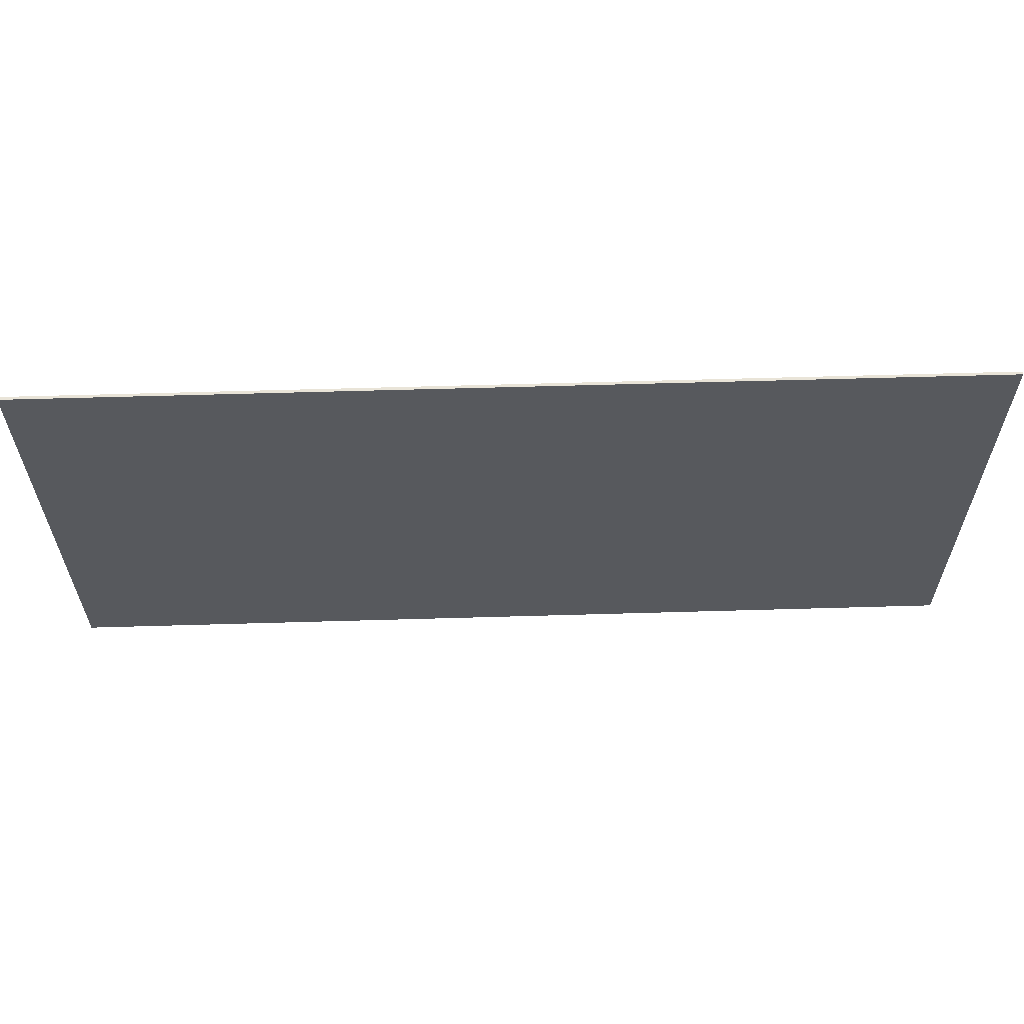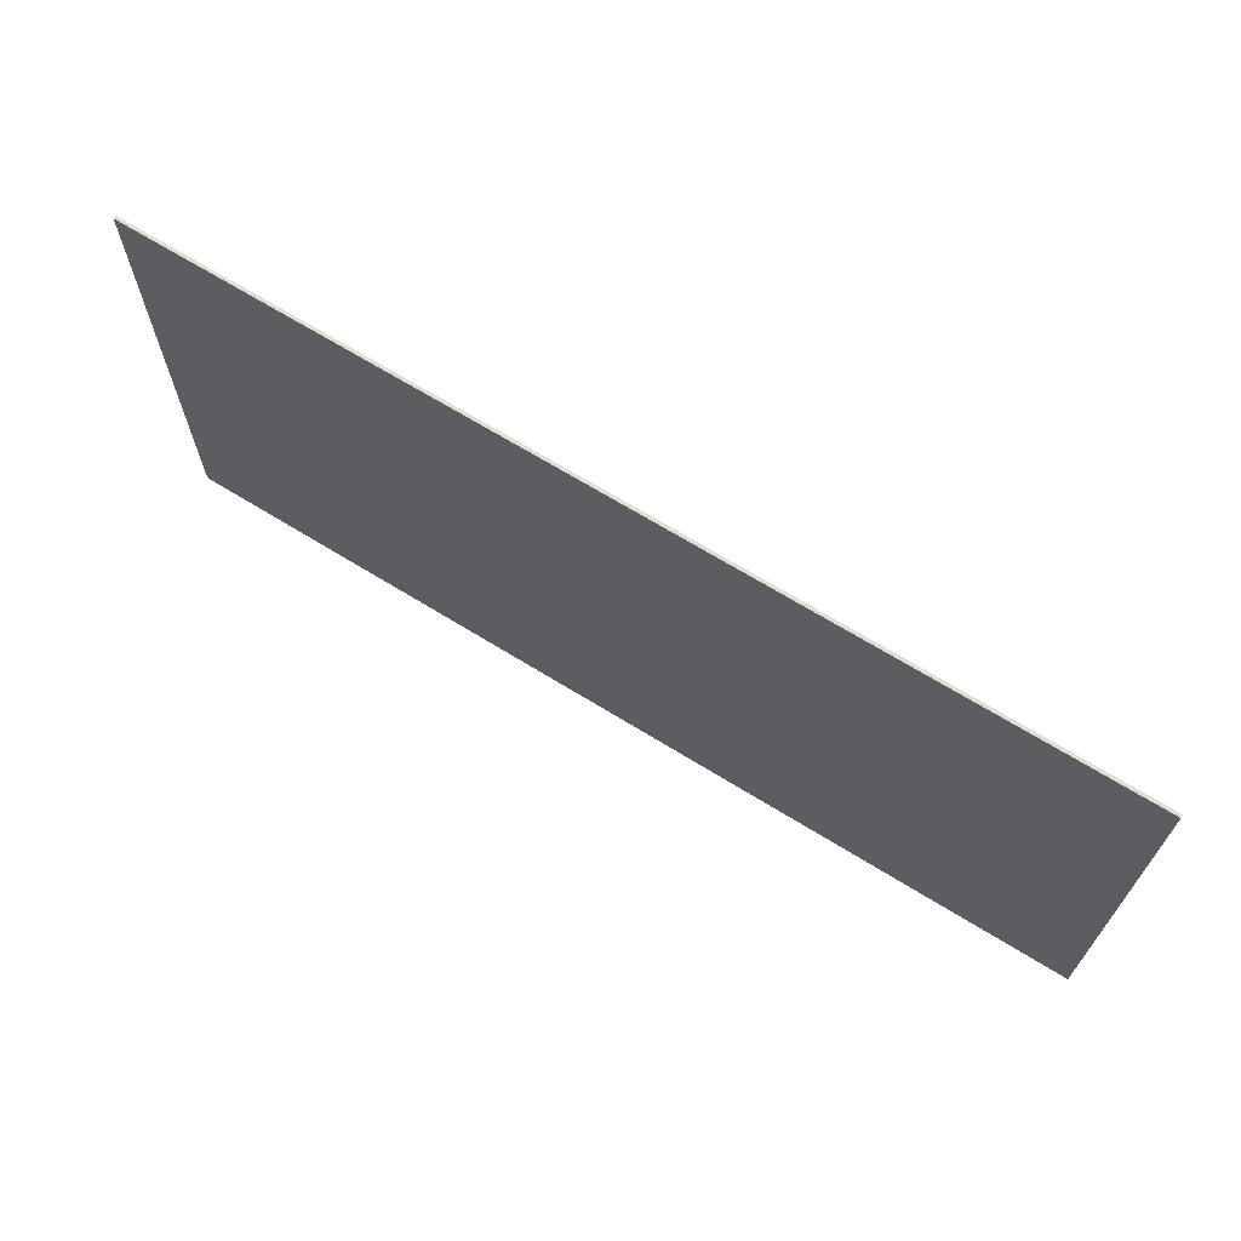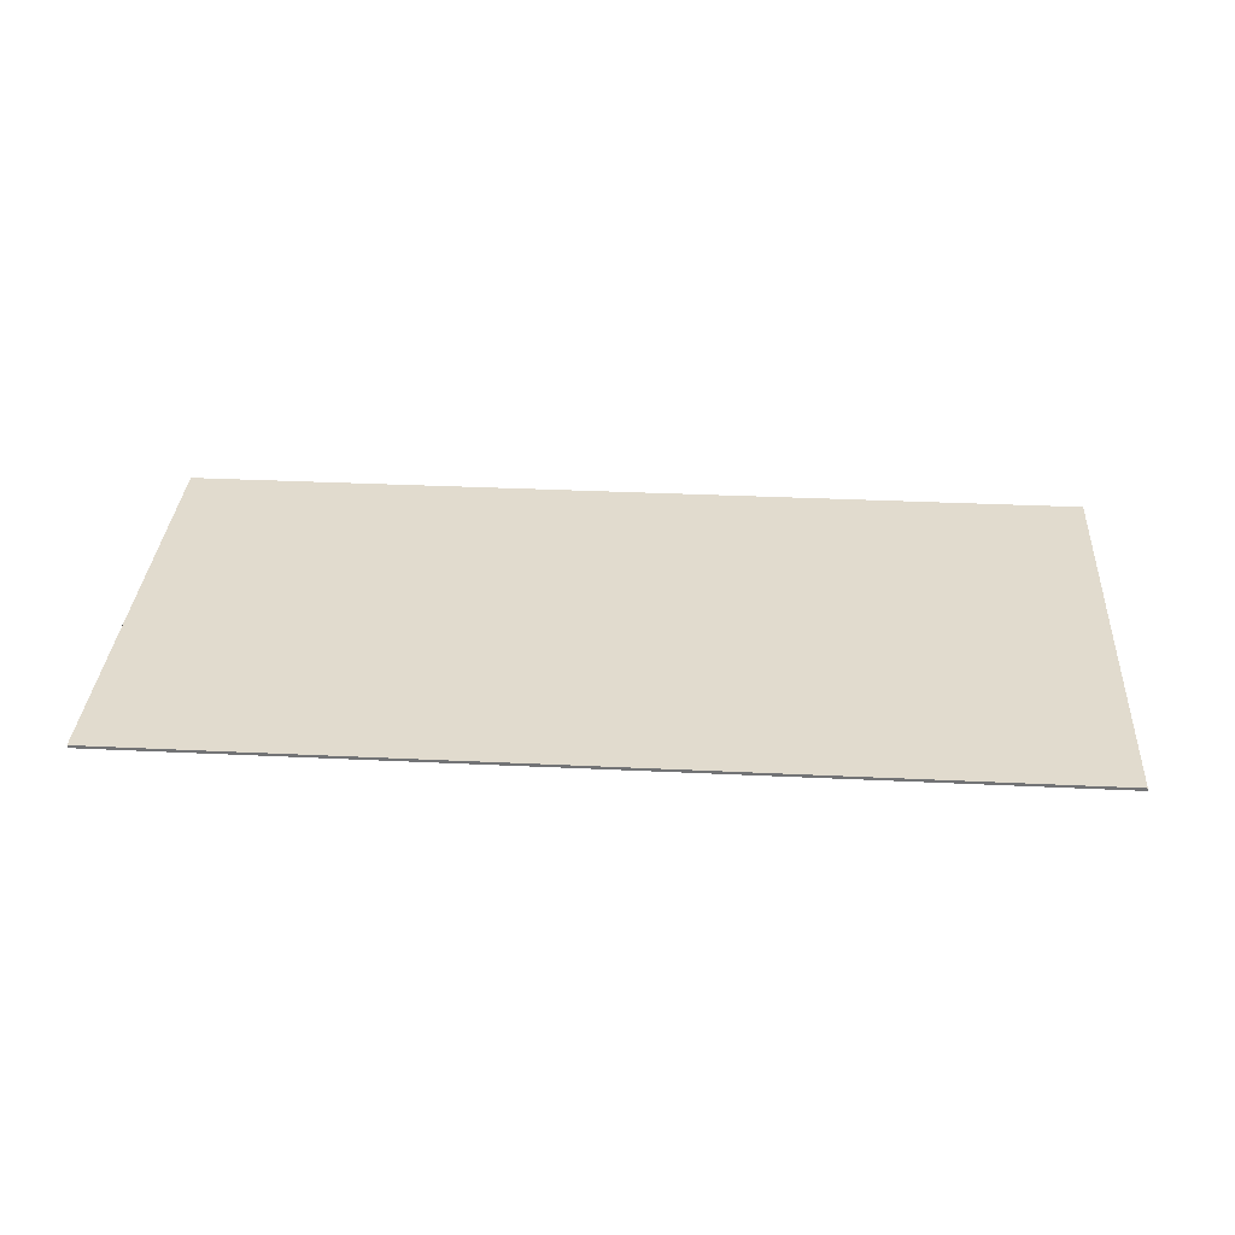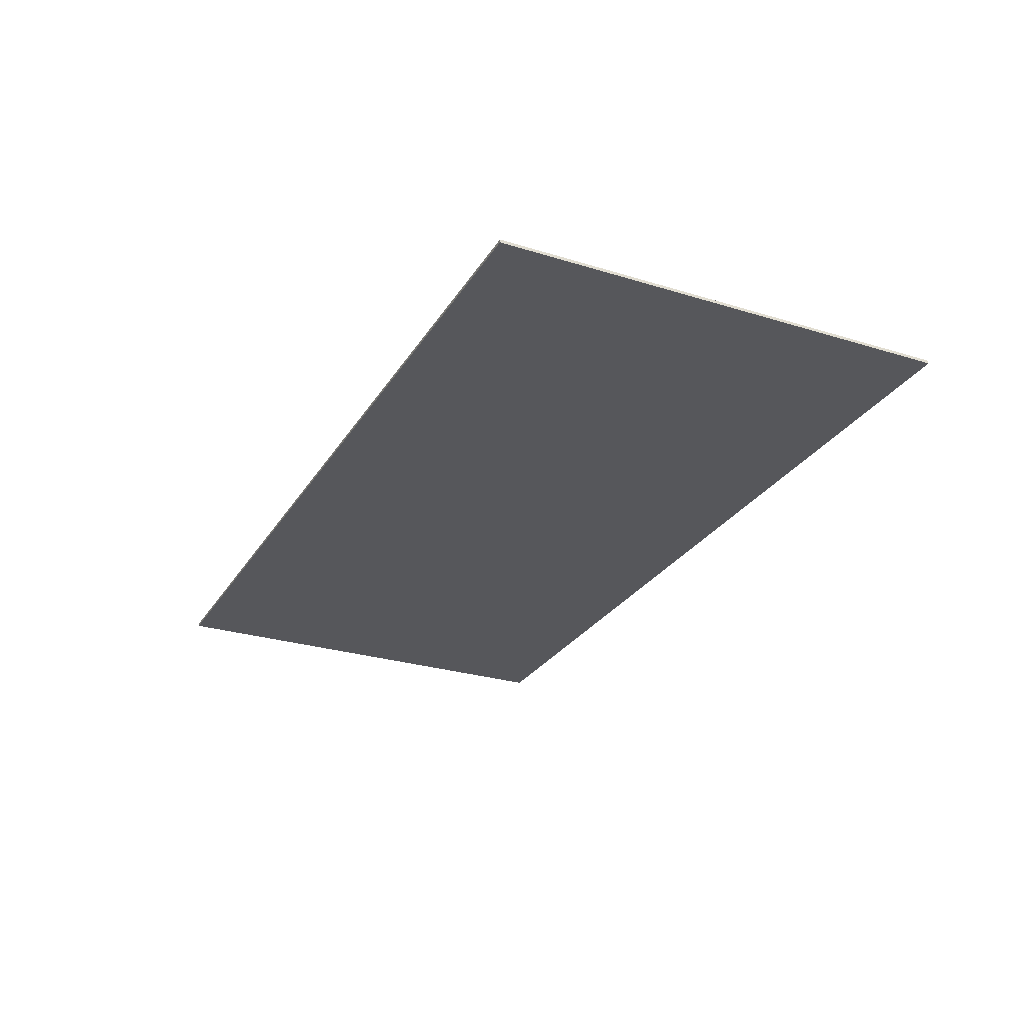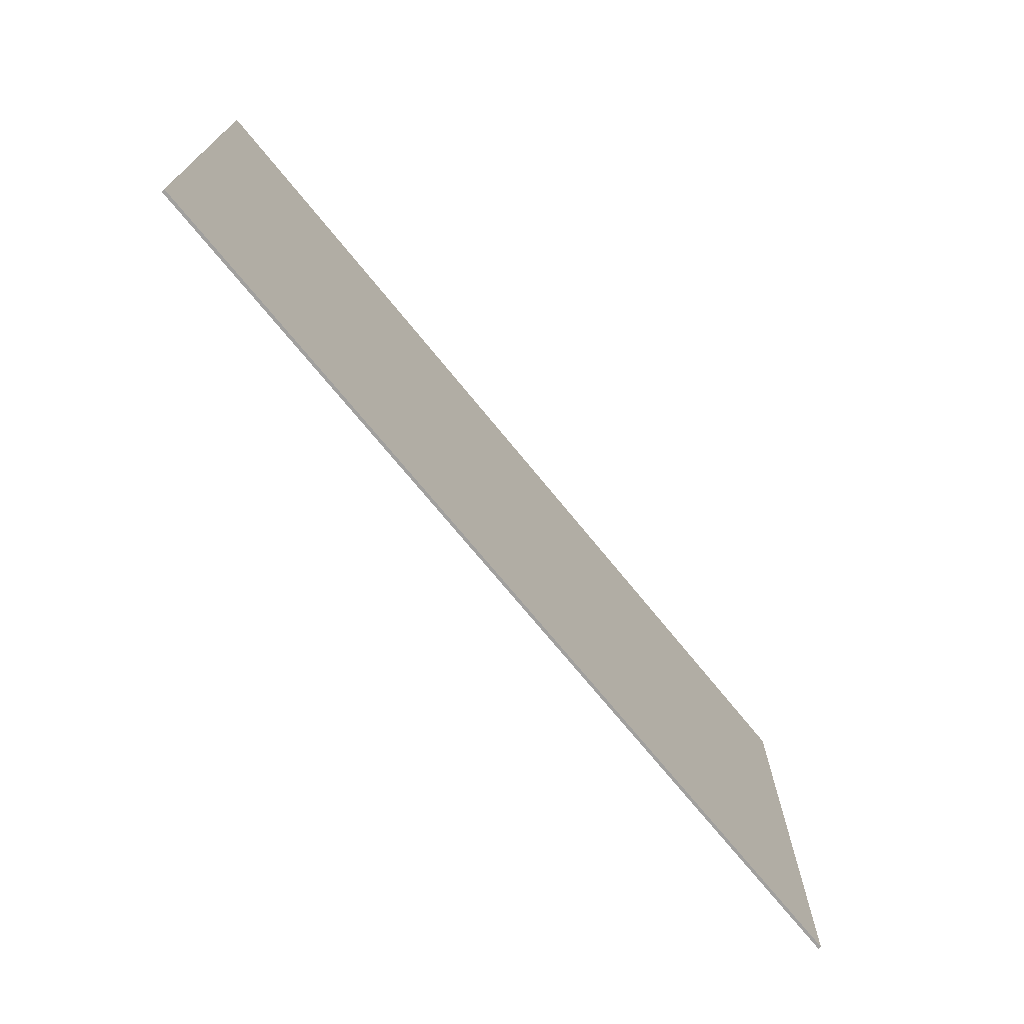
<metadata>
{"format":"obj","ext":"obj","renderer":"f3d","projection":"perspective","resolution":1024,"background":"white","views":[{"elev":60.5,"azim":-1.7,"up":"+Z"},{"elev":67.6,"azim":31.8,"up":"+Z"},{"elev":33.8,"azim":-176.3,"up":"+Y"},{"elev":-27.4,"azim":64.6,"up":"+Y"},{"elev":-71.8,"azim":-50.9,"up":"+Z"}]}
</metadata>
<code>
v 1.9 0 0.95
v 1.9 0 -0.95
v -1.9 0 -0.95
v -1.9 0 0.95
v -1.9 -0.0125 0.95
v 1.9 -0.0125 0.95
v 1.9 0 0.95
v -1.9 0 0.95
v -1.9 -0.0125 -0.95
v -1.9 -0.0125 0.95
v -1.9 0 0.95
v -1.9 0 -0.95
v 1.9 -0.0125 -0.95
v -1.9 -0.0125 -0.95
v -1.9 0 -0.95
v 1.9 0 -0.95
v 1.9 -0.0125 0.95
v 1.9 -0.0125 -0.95
v 1.9 0 -0.95
v 1.9 0 0.95
v -0.7845 -0.0125 -0.2305
v -0.7845 -0.0125 0.23
v -1.242 -0.0125 0.23
v -1.242 -0.0125 -0.2305
v -1.702 -0.0125 0
v -1.242 -0.0125 0.4565
v -1.216 -0.0125 0.522
v -1.742 -0.0125 0
v -1.216 -0.0125 -0.522
v -1.242 -0.0125 -0.4565
v -1.702 -0.0125 0
v -1.742 -0.0125 0
v 0.7845 -0.0125 0.23
v 0.7845 -0.0125 -0.2305
v 1.242 -0.0125 -0.2305
v 1.242 -0.0125 0.23
v 1.702 -0.0125 0
v 1.242 -0.0125 -0.4565
v 1.216 -0.0125 -0.522
v 1.742 -0.0125 0
v 1.216 -0.0125 0.522
v 1.242 -0.0125 0.4565
v 1.702 -0.0125 0
v 1.742 -0.0125 0
v 0 -0.0125 0.3395
v 0.5455 -0.0125 0.506
v 0 -0.0125 0.606
v -0.5455 -0.0125 0.506
v -0.598 -0.0125 -0.3915
v -0.0125 -0.0125 -0.629
v -0.0125 -0.0125 -0.603
v -0.598 -0.0125 -0.365
v -0.598 -0.0125 -0.3915
v -0.598 -0.0125 -0.486
v -0.0125 -0.0125 -0.724
v -0.0125 -0.0125 -0.629
v -0.0125 -0.0125 0.317
v -0.598 -0.0125 0.496
v -0.598 -0.0125 0.3995
v -0.0125 -0.0125 0.2205
v -0.5455 -0.0125 0.506
v -0.598 -0.0125 0.496
v -0.0125 -0.0125 0.317
v 0 -0.0125 0.3395
v -0.0125 -0.0125 0.2205
v -0.598 -0.0125 0.3995
v -0.598 -0.0125 0.3735
v -0.0125 -0.0125 0.1945
v -0.0125 -0.0125 0.1945
v -0.598 -0.0125 0.3735
v -0.598 -0.0125 -0.365
v -0.0125 -0.0125 -0.603
v 0.0125 -0.0125 -0.603
v 0.0125 -0.0125 -0.629
v 0.598 -0.0125 -0.3915
v 0.598 -0.0125 -0.365
v 0.0125 -0.0125 -0.724
v 0.598 -0.0125 -0.486
v 0.598 -0.0125 -0.3915
v 0.0125 -0.0125 -0.629
v 0.598 -0.0125 0.3995
v 0.598 -0.0125 0.496
v 0.0125 -0.0125 0.317
v 0.0125 -0.0125 0.2205
v 0.0125 -0.0125 0.317
v 0.598 -0.0125 0.496
v 0.5455 -0.0125 0.506
v 0 -0.0125 0.3395
v 0.598 -0.0125 0.3735
v 0.598 -0.0125 0.3995
v 0.0125 -0.0125 0.2205
v 0.0125 -0.0125 0.1945
v 0.598 -0.0125 -0.365
v 0.598 -0.0125 0.3735
v 0.0125 -0.0125 0.1945
v 0.0125 -0.0125 -0.603
v -1.9 -0.0125 0.95
v -1.742 -0.0125 0
v -1.216 -0.0125 0.522
v -1.9 -0.0125 0.95
v -1.9 -0.0125 -0.95
v -1.742 -0.0125 0
v -1.742 -0.0125 0
v -1.9 -0.0125 -0.95
v -1.216 -0.0125 -0.522
v -1.216 -0.0125 0.522
v -1.216 -0.0125 0.258
v -0.756 -0.0125 0.258
v -0.623 -0.0125 0.518
v -1.216 -0.0125 0.522
v -0.623 -0.0125 0.518
v 0 -0.0125 0.632
v -1.9 -0.0125 0.95
v -1.216 -0.0125 0.258
v -1.242 -0.0125 0.23
v -0.7845 -0.0125 0.23
v -0.756 -0.0125 0.258
v -0.756 -0.0125 0.258
v -0.7845 -0.0125 0.23
v -0.7845 -0.0125 -0.2305
v -0.756 -0.0125 -0.258
v -0.7845 -0.0125 -0.2305
v -1.242 -0.0125 -0.2305
v -1.216 -0.0125 -0.258
v -0.756 -0.0125 -0.258
v -1.216 -0.0125 -0.258
v -1.242 -0.0125 -0.2305
v -1.242 -0.0125 -0.4565
v -1.216 -0.0125 -0.522
v -1.242 -0.0125 0.4565
v -1.242 -0.0125 0.23
v -1.216 -0.0125 0.258
v -1.216 -0.0125 0.522
v -1.242 -0.0125 0.4565
v -1.702 -0.0125 0
v -1.242 -0.0125 0.23
v -1.242 -0.0125 0.23
v -1.702 -0.0125 0
v -1.242 -0.0125 -0.2305
v -1.702 -0.0125 0
v -1.242 -0.0125 -0.4565
v -1.242 -0.0125 -0.2305
v -0.623 -0.0125 0.518
v -0.5455 -0.0125 0.506
v 0 -0.0125 0.606
v 0 -0.0125 0.632
v -0.623 -0.0125 0.518
v -0.598 -0.0125 0.496
v -0.5455 -0.0125 0.506
v -0.598 -0.0125 0.3995
v -0.598 -0.0125 0.496
v -0.623 -0.0125 0.518
v -0.623 -0.0125 0.385
v 0 -0.0125 0.606
v 0.5455 -0.0125 0.506
v 0.623 -0.0125 0.518
v 0 -0.0125 0.632
v 0.623 -0.0125 0.518
v 0.5455 -0.0125 0.506
v 0.598 -0.0125 0.496
v 0.623 -0.0125 0.518
v 0.598 -0.0125 0.496
v 0.598 -0.0125 0.3995
v 0.623 -0.0125 0.385
v 0 -0.0125 0.3395
v -0.0125 -0.0125 0.317
v 0.0125 -0.0125 0.317
v 0.0125 -0.0125 0.317
v -0.0125 -0.0125 0.317
v -0.0125 -0.0125 0.2205
v 0.0125 -0.0125 0.2205
v 0.0125 -0.0125 0.2205
v -0.0125 -0.0125 0.2205
v -0.0125 -0.0125 0.1945
v 0.0125 -0.0125 0.1945
v -0.623 -0.0125 -0.502
v -0.598 -0.0125 -0.486
v -0.598 -0.0125 -0.3915
v -0.623 -0.0125 -0.375
v -0.0125 -0.0125 -0.724
v -0.598 -0.0125 -0.486
v -0.623 -0.0125 -0.502
v 0 -0.0125 -0.755
v 0.0125 -0.0125 -0.724
v -0.0125 -0.0125 -0.724
v 0 -0.0125 -0.755
v 0.0125 -0.0125 -0.629
v -0.0125 -0.0125 -0.629
v -0.0125 -0.0125 -0.724
v 0.0125 -0.0125 -0.724
v 0.0125 -0.0125 -0.603
v -0.0125 -0.0125 -0.603
v -0.0125 -0.0125 -0.629
v 0.0125 -0.0125 -0.629
v 0.0125 -0.0125 0.1945
v -0.0125 -0.0125 0.1945
v -0.0125 -0.0125 -0.603
v 0.0125 -0.0125 -0.603
v 0.623 -0.0125 -0.502
v 0.598 -0.0125 -0.486
v 0.0125 -0.0125 -0.724
v 0 -0.0125 -0.755
v 0.598 -0.0125 -0.3915
v 0.598 -0.0125 -0.486
v 0.623 -0.0125 -0.502
v 0.623 -0.0125 -0.375
v 1.216 -0.0125 0.258
v 1.242 -0.0125 0.23
v 1.242 -0.0125 0.4565
v 1.216 -0.0125 0.522
v 0.7845 -0.0125 0.23
v 1.242 -0.0125 0.23
v 1.216 -0.0125 0.258
v 0.756 -0.0125 0.258
v 1.242 -0.0125 -0.4565
v 1.242 -0.0125 -0.2305
v 1.216 -0.0125 -0.258
v 1.216 -0.0125 -0.522
v 0.756 -0.0125 0.258
v 0.756 -0.0125 -0.258
v 0.7845 -0.0125 -0.2305
v 0.7845 -0.0125 0.23
v 0.7845 -0.0125 -0.2305
v 0.756 -0.0125 -0.258
v 1.216 -0.0125 -0.258
v 1.242 -0.0125 -0.2305
v 1.216 -0.0125 0.522
v 0.623 -0.0125 0.518
v 0.756 -0.0125 0.258
v 1.216 -0.0125 0.258
v 0 -0.0125 0.632
v 0.623 -0.0125 0.518
v 1.216 -0.0125 0.522
v 1.9 -0.0125 0.95
v 1.9 -0.0125 0.95
v -1.9 -0.0125 0.95
v 0 -0.0125 0.632
v 1.9 -0.0125 0.95
v 1.216 -0.0125 0.522
v 1.742 -0.0125 0
v 1.9 -0.0125 0.95
v 1.742 -0.0125 0
v 1.9 -0.0125 -0.95
v 1.742 -0.0125 0
v 1.216 -0.0125 -0.522
v 1.9 -0.0125 -0.95
v 1.216 -0.0125 -0.522
v 1.216 -0.0125 -0.258
v 0.756 -0.0125 -0.258
v 0.623 -0.0125 -0.502
v 1.216 -0.0125 -0.522
v 0.623 -0.0125 -0.502
v 0 -0.0125 -0.755
v 1.9 -0.0125 -0.95
v -0.756 -0.0125 -0.258
v -1.216 -0.0125 -0.258
v -1.216 -0.0125 -0.522
v -0.623 -0.0125 -0.502
v 0 -0.0125 -0.755
v -0.623 -0.0125 -0.502
v -1.216 -0.0125 -0.522
v -1.9 -0.0125 -0.95
v 0 -0.0125 -0.755
v -1.9 -0.0125 -0.95
v 1.9 -0.0125 -0.95
v -0.623 -0.0125 0.518
v -0.756 -0.0125 0.258
v -0.623 -0.0125 0.385
v -0.623 -0.0125 0.385
v -0.623 -0.0125 -0.375
v -0.598 -0.0125 -0.365
v -0.598 -0.0125 0.3735
v -0.623 -0.0125 -0.375
v -0.623 -0.0125 0.385
v -0.756 -0.0125 0.258
v -0.756 -0.0125 -0.258
v 0.598 -0.0125 -0.365
v 0.623 -0.0125 -0.375
v 0.623 -0.0125 0.385
v 0.598 -0.0125 0.3735
v 0.756 -0.0125 -0.258
v 0.623 -0.0125 -0.375
v 0.623 -0.0125 -0.502
v 0.623 -0.0125 0.385
v 0.623 -0.0125 -0.375
v 0.756 -0.0125 -0.258
v 0.756 -0.0125 0.258
v -0.598 -0.0125 0.3995
v -0.623 -0.0125 0.385
v -0.598 -0.0125 0.3735
v -0.598 -0.0125 -0.365
v -0.623 -0.0125 -0.375
v -0.598 -0.0125 -0.3915
v -0.756 -0.0125 -0.258
v -0.623 -0.0125 -0.502
v -0.623 -0.0125 -0.375
v 0.598 -0.0125 0.3995
v 0.598 -0.0125 0.3735
v 0.623 -0.0125 0.385
v 0.598 -0.0125 -0.365
v 0.598 -0.0125 -0.3915
v 0.623 -0.0125 -0.375
v 0.623 -0.0125 0.518
v 0.623 -0.0125 0.385
v 0.756 -0.0125 0.258
v 1.242 -0.0125 0.4565
v 1.242 -0.0125 0.23
v 1.702 -0.0125 0
v 1.242 -0.0125 0.23
v 1.242 -0.0125 -0.2305
v 1.702 -0.0125 0
v 1.702 -0.0125 0
v 1.242 -0.0125 -0.2305
v 1.242 -0.0125 -0.4565
g mesh556931
f 1 2 3
f 3 4 1
f 5 6 7
f 7 8 5
f 9 10 11
f 11 12 9
f 13 14 15
f 15 16 13
f 17 18 19
f 19 20 17
f 21 22 23
f 23 24 21
f 25 26 27
f 27 28 25
f 29 30 31
f 31 32 29
f 33 34 35
f 35 36 33
f 37 38 39
f 39 40 37
f 41 42 43
f 43 44 41
f 45 46 47
f 47 48 45
f 49 50 51
f 51 52 49
f 53 54 55
f 55 56 53
f 57 58 59
f 59 60 57
f 61 62 63
f 63 64 61
f 65 66 67
f 67 68 65
f 69 70 71
f 71 72 69
f 73 74 75
f 75 76 73
f 77 78 79
f 79 80 77
f 81 82 83
f 83 84 81
f 85 86 87
f 87 88 85
f 89 90 91
f 91 92 89
f 93 94 95
f 95 96 93
f 97 98 99
f 100 101 102
f 103 104 105
f 106 107 108
f 108 109 106
f 110 111 112
f 112 113 110
f 114 115 116
f 116 117 114
f 118 119 120
f 120 121 118
f 122 123 124
f 124 125 122
f 126 127 128
f 128 129 126
f 130 131 132
f 132 133 130
f 134 135 136
f 137 138 139
f 140 141 142
f 143 144 145
f 145 146 143
f 147 148 149
f 150 151 152
f 152 153 150
f 154 155 156
f 156 157 154
f 158 159 160
f 161 162 163
f 163 164 161
f 165 166 167
f 168 169 170
f 170 171 168
f 172 173 174
f 174 175 172
f 176 177 178
f 178 179 176
f 180 181 182
f 182 183 180
f 184 185 186
f 187 188 189
f 189 190 187
f 191 192 193
f 193 194 191
f 195 196 197
f 197 198 195
f 199 200 201
f 201 202 199
f 203 204 205
f 205 206 203
f 207 208 209
f 209 210 207
f 211 212 213
f 213 214 211
f 215 216 217
f 217 218 215
f 219 220 221
f 221 222 219
f 223 224 225
f 225 226 223
f 227 228 229
f 229 230 227
f 231 232 233
f 233 234 231
f 235 236 237
f 238 239 240
f 241 242 243
f 244 245 246
f 247 248 249
f 249 250 247
f 251 252 253
f 253 254 251
f 255 256 257
f 257 258 255
f 259 260 261
f 261 262 259
f 263 264 265
f 266 267 268
f 269 270 271
f 271 272 269
f 273 274 275
f 275 276 273
f 277 278 279
f 279 280 277
f 281 282 283
f 284 285 286
f 286 287 284
f 288 289 290
f 291 292 293
f 294 295 296
f 297 298 299
f 300 301 302
f 303 304 305
f 306 307 308
f 309 310 311
f 312 313 314

</code>
